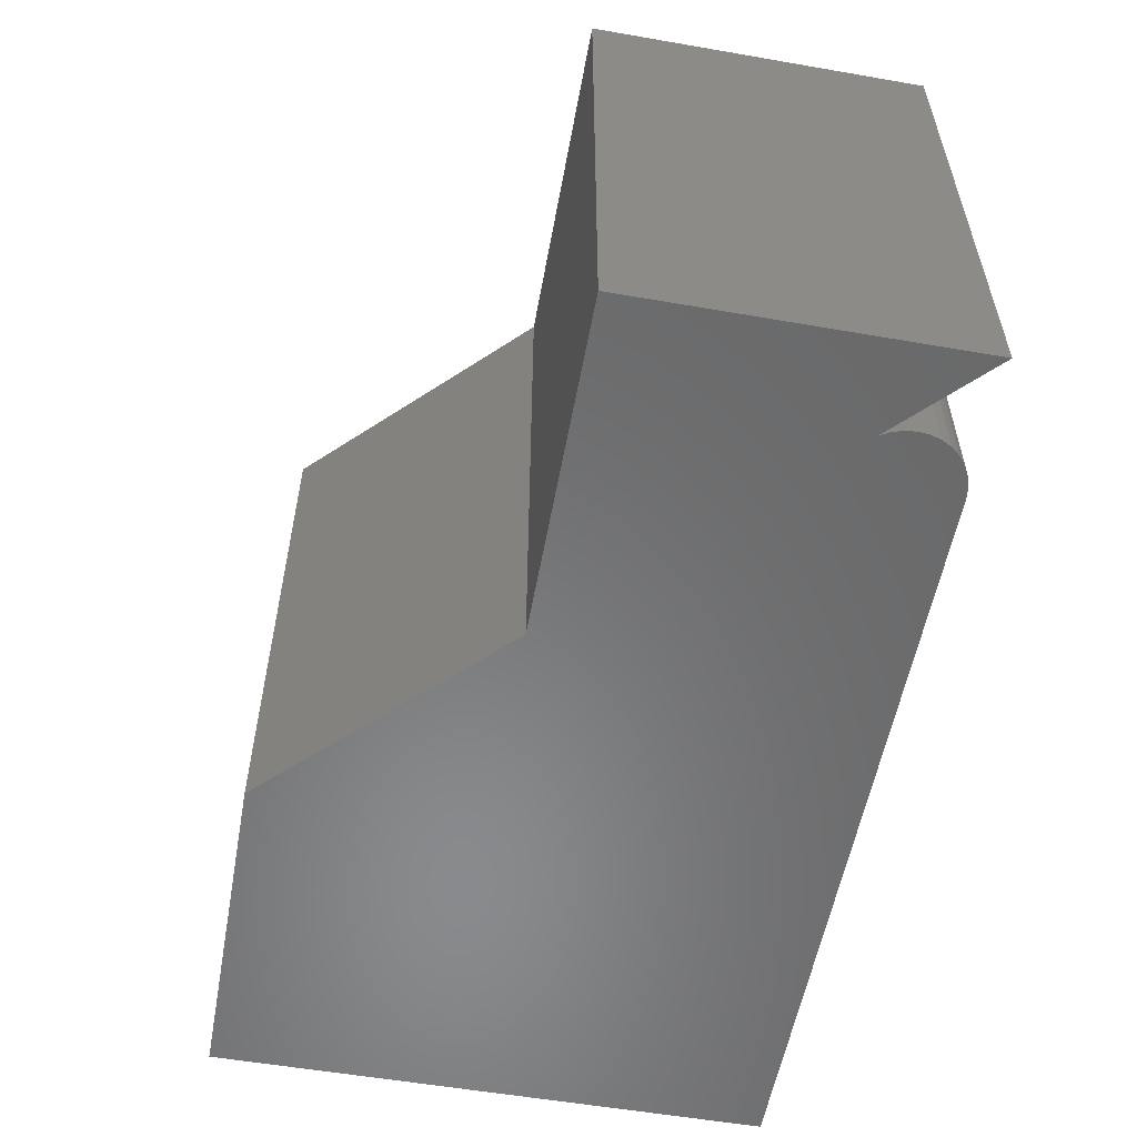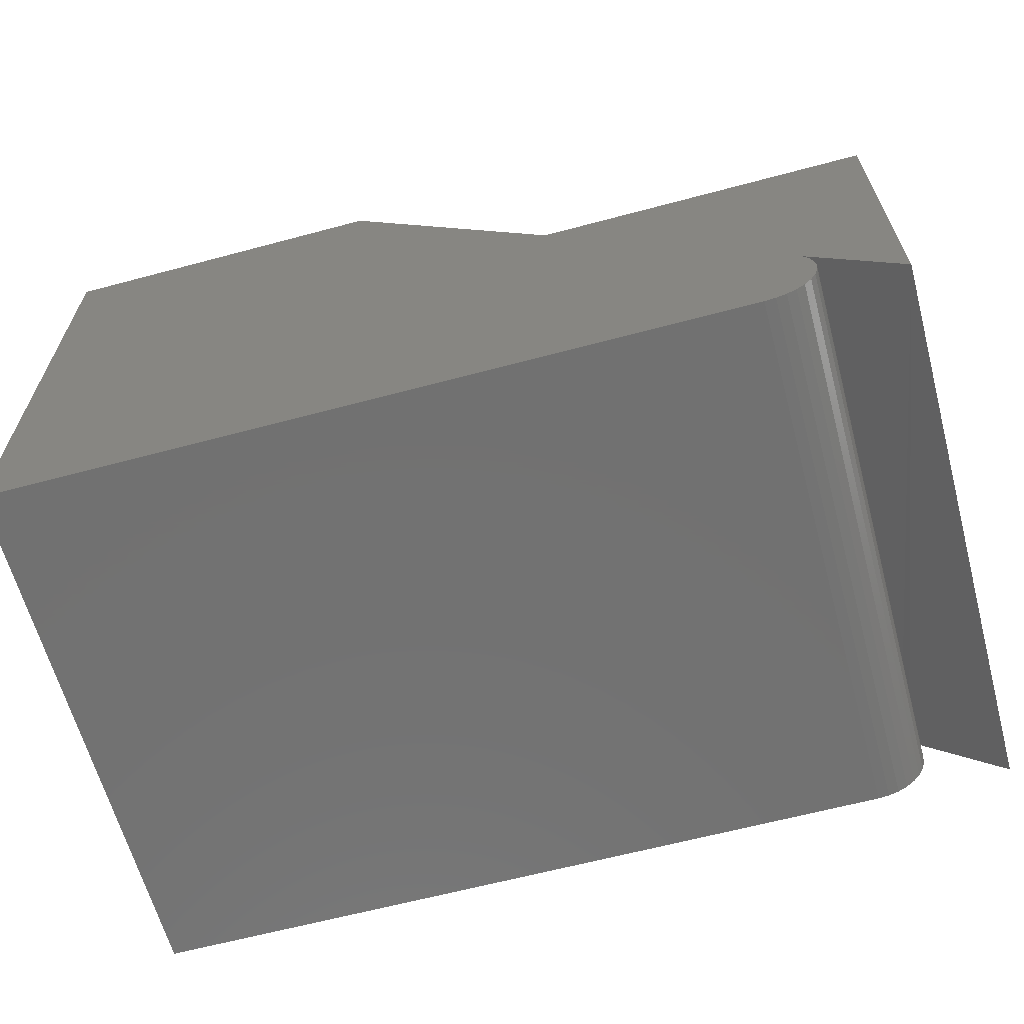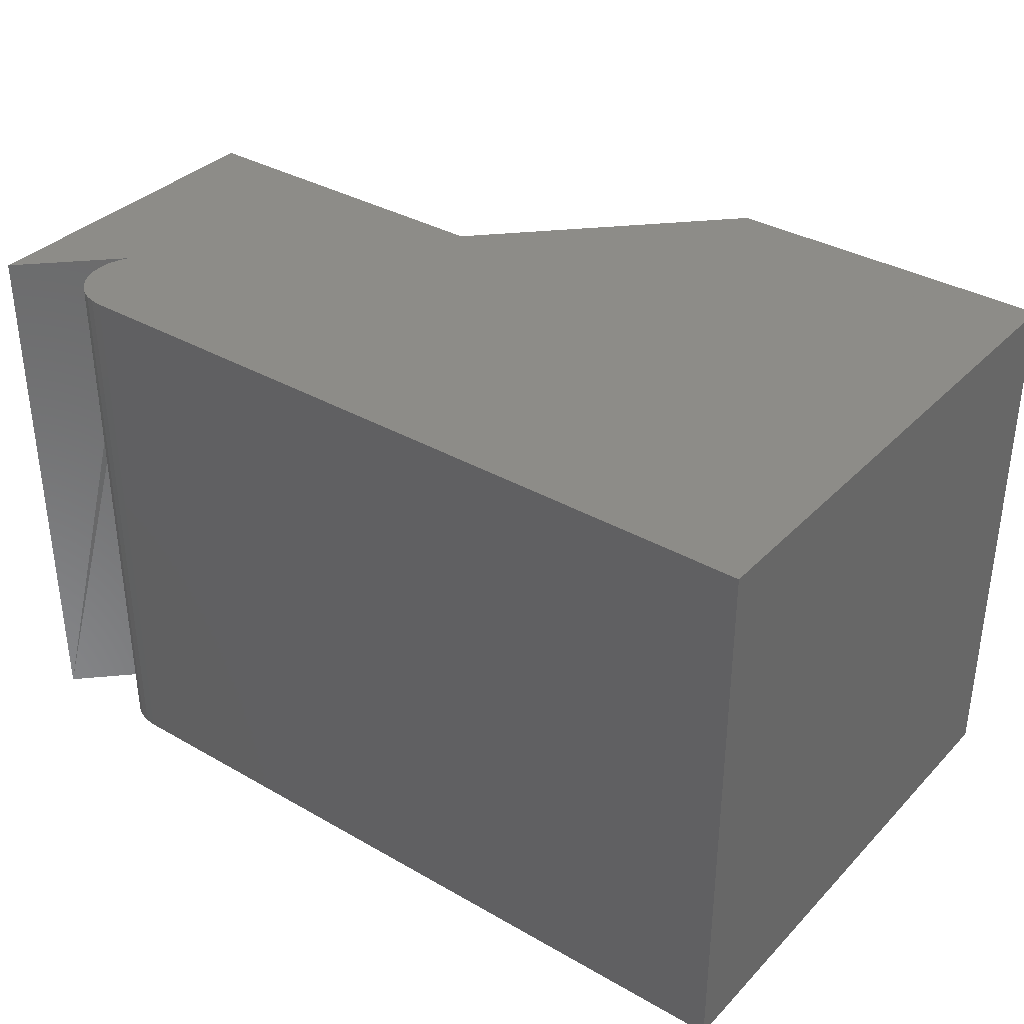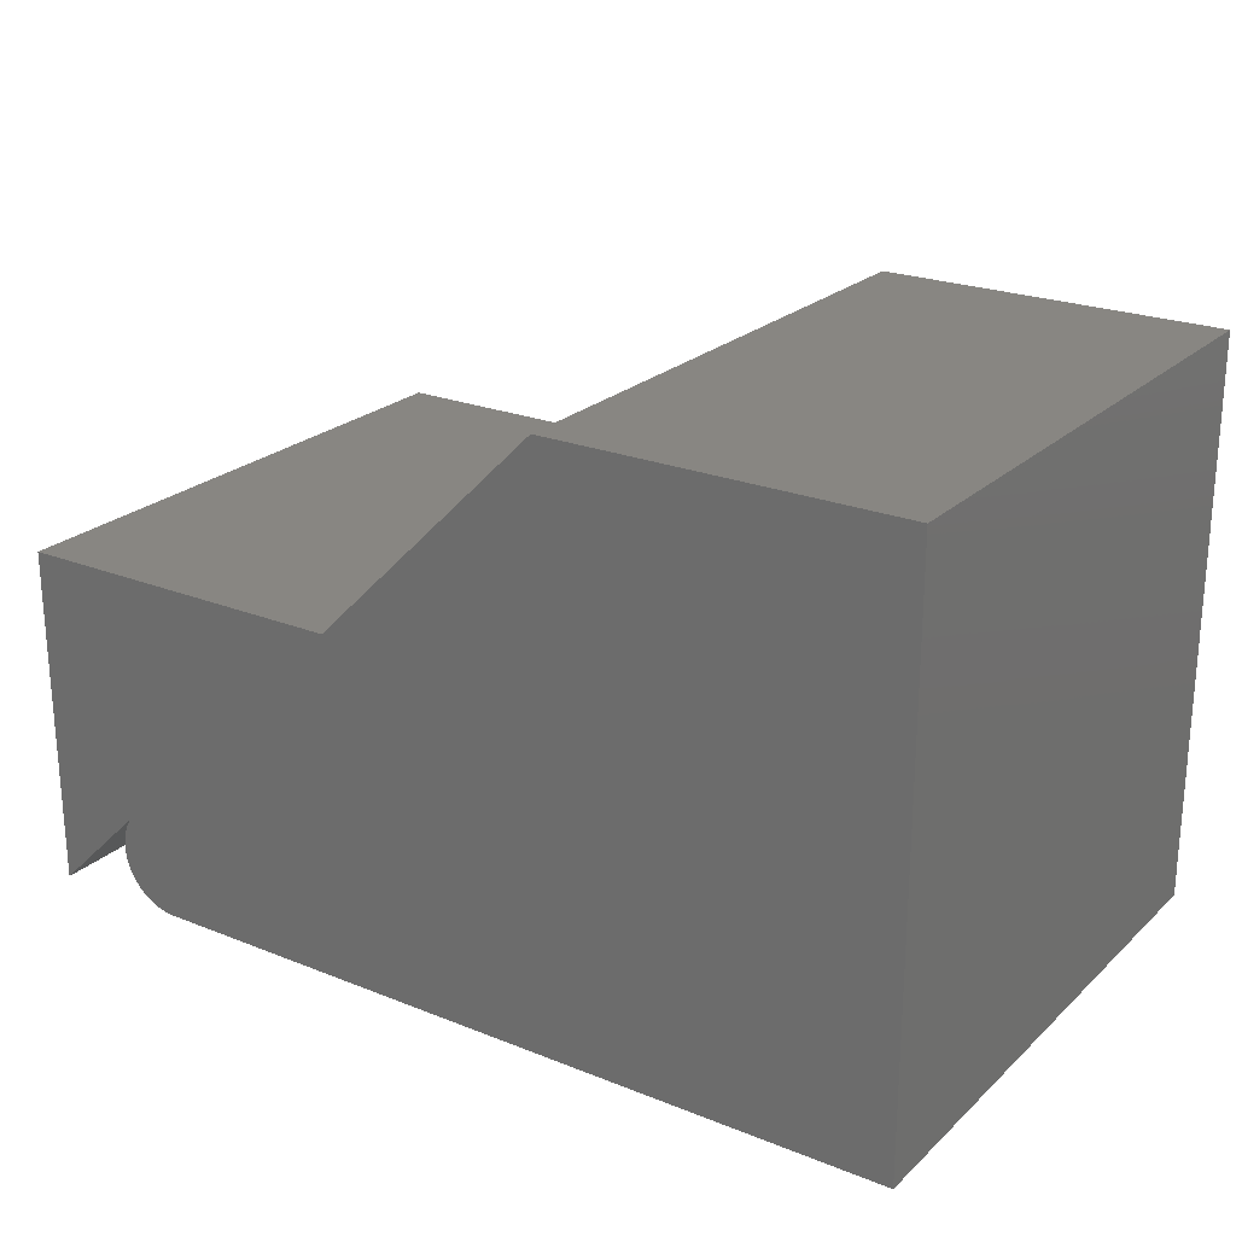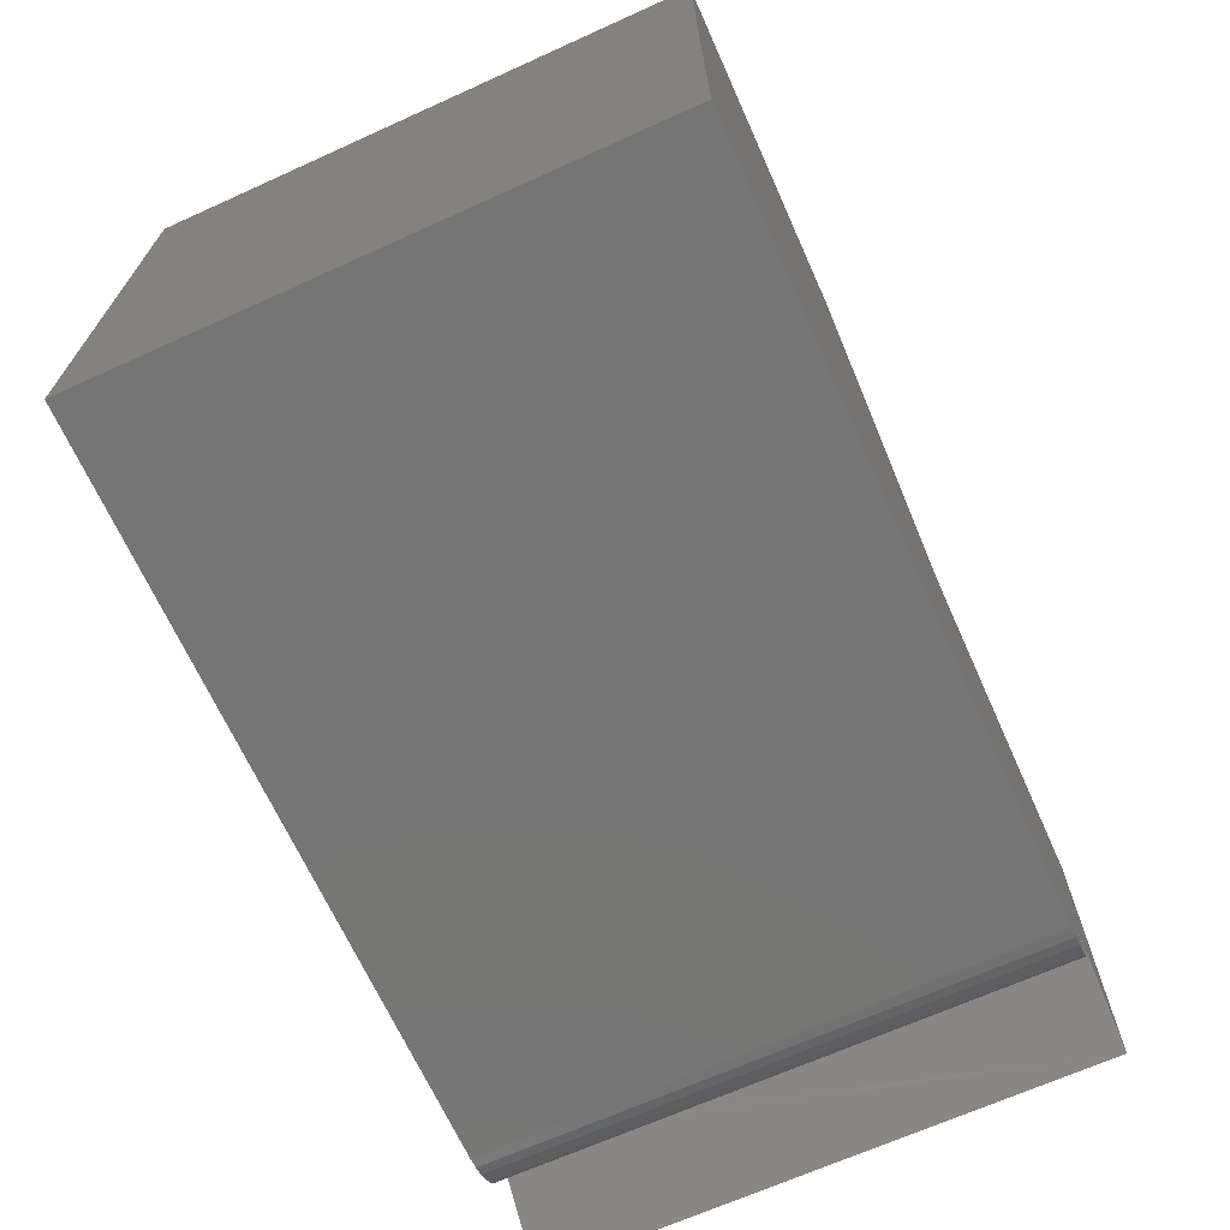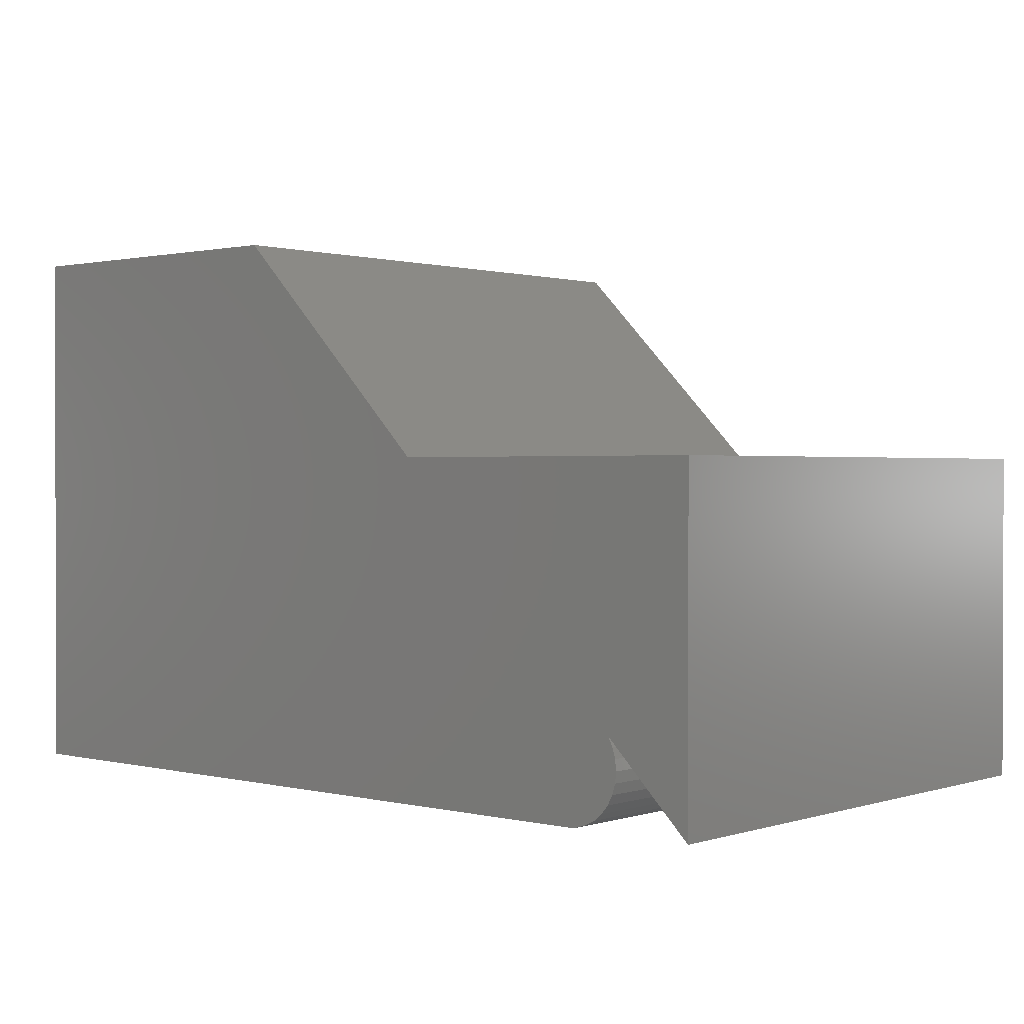
<metadata>
{"format":"stl","ext":"stl","renderer":"f3d","projection":"perspective","resolution":1024,"background":"white","views":[{"elev":-56.0,"azim":79.7,"up":"+Y"},{"elev":-63.6,"azim":15.1,"up":"+Z"},{"elev":35.3,"azim":-142.8,"up":"+Y"},{"elev":23.2,"azim":-146.0,"up":"+Z"},{"elev":-67.8,"azim":-65.7,"up":"+Z"},{"elev":1.0,"azim":41.3,"up":"+Z"}]}
</metadata>
<code>
# stl→obj: 40 verts, 76 faces
v 0 0 0
v 0.6548 0 0.003568
v 0.6368 0 -3.899e-17
v 0.646 0 0.0009007
v 0.75 0 -4.592e-17
v 0.6758 0 0.07292
v 0.75 0 0.2812
v 0.4688 0 0.2812
v 0.6801 0 0.02894
v 0.6758 0 0.02083
v 0.67 0 0.01373
v 2.852e-17 0 0.4658
v 0.2842 0 0.4658
v 0.4658 0 0.2842
v 0.6801 0 0.06481
v 0.6828 0 0.05602
v 0.6837 0 0.04688
v 0.6828 0 0.03773
v 0.6629 0 0.0079
v 0.6368 -0.4688 -3.899e-17
v 0.6548 -0.4688 0.003568
v 0 -0.4688 0
v 0.646 -0.4688 0.0009007
v 0.75 -0.4688 0.2812
v 0.6758 -0.4688 0.07292
v 0.75 -0.4688 -4.592e-17
v 0.4688 -0.4688 0.2812
v 0.67 -0.4688 0.01373
v 0.6758 -0.4688 0.02083
v 0.6801 -0.4688 0.02894
v 2.852e-17 -0.4688 0.4658
v 0.6828 -0.4688 0.03773
v 0.6837 -0.4688 0.04688
v 0.6828 -0.4688 0.05602
v 0.6801 -0.4688 0.06481
v 0.4658 -0.4688 0.2842
v 0.2842 -0.4688 0.4658
v 0.6629 -0.4688 0.0079
v 0.67 0 0.08002
v 0.67 -0.4688 0.08002
f 1 2 3
f 2 4 3
f 5 6 7
f 6 8 7
f 9 10 11
f 12 13 14
f 12 14 8
f 12 8 6
f 12 6 15
f 12 15 16
f 12 16 17
f 12 17 18
f 12 18 1
f 18 9 11
f 18 11 19
f 18 19 2
f 18 2 1
f 20 21 22
f 20 23 21
f 24 25 26
f 24 27 25
f 28 29 30
f 31 22 32
f 31 32 33
f 31 33 34
f 31 34 35
f 31 35 25
f 31 25 27
f 31 27 36
f 31 36 37
f 32 22 21
f 32 21 38
f 32 38 28
f 32 28 30
f 5 7 26
f 26 7 24
f 39 25 40
f 26 25 39
f 26 39 6
f 26 6 5
f 27 8 36
f 36 8 14
f 39 40 6
f 6 40 25
f 6 25 15
f 15 25 35
f 15 35 16
f 16 35 34
f 16 34 17
f 17 34 33
f 17 33 18
f 18 33 32
f 18 32 9
f 9 32 30
f 9 30 10
f 10 30 29
f 10 29 11
f 11 29 28
f 11 28 19
f 19 28 38
f 19 38 2
f 2 38 21
f 2 21 4
f 4 21 23
f 4 23 3
f 3 23 20
f 7 8 24
f 24 8 27
f 22 1 20
f 20 1 3
f 12 1 31
f 31 1 22
f 13 12 37
f 37 12 31
f 36 14 37
f 37 14 13

</code>
